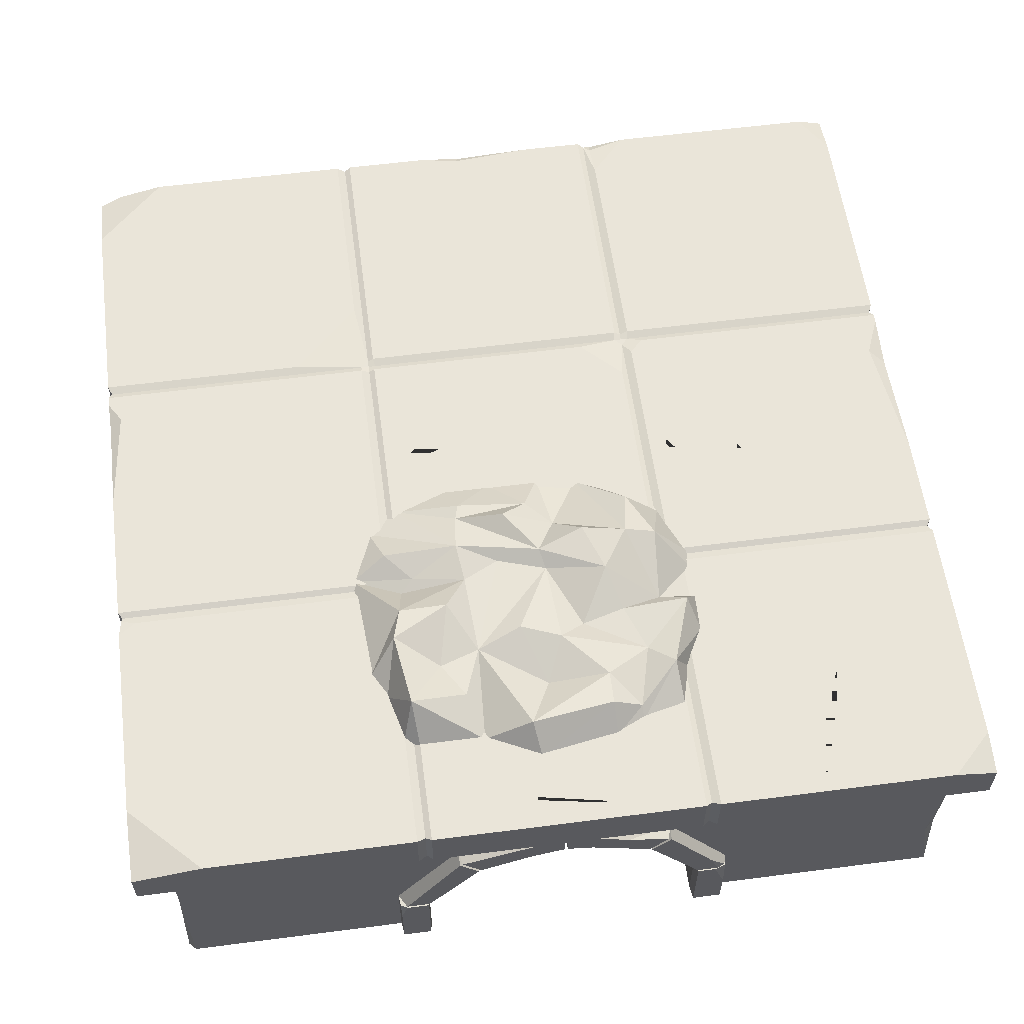
<metadata>
{"format":"obj","ext":"obj","renderer":"f3d","projection":"perspective","resolution":1024,"background":"white","views":[{"elev":58.5,"azim":-97.6,"up":"+Y"}]}
</metadata>
<code>
v -125 65.79 125
v 125 65.79 125
v -125 65.79 -125
v -125 65.79 43.75
v -123.9 66.55 41.3
v -125 65.79 39.58
v -125 80 39.58
v -123.9 79.24 41.3
v -125 80 43.75
v -125 65.79 -39.58
v -123.9 66.55 -41.3
v -125 65.79 -43.75
v -125 80 -43.75
v -123.9 79.24 -41.3
v -125 80 -39.58
v 125 65.79 -43.75
v 123.9 66.55 -41.3
v 125 65.79 -39.58
v 125 80 -39.58
v 123.9 79.24 -41.3
v 125 80 -43.75
v 125 65.79 39.58
v 123.9 66.55 41.3
v 125 65.79 43.75
v 123.9 79.24 41.3
v 125 80 39.58
v 43.75 65.79 -125
v 41.3 66.55 -123.9
v 39.58 65.79 -125
v 41.46 66.21 -41.46
v 41.46 66.21 41.46
v 39.58 65.79 125
v 41.3 66.55 123.9
v 43.75 65.79 125
v -39.58 65.79 -125
v -41.3 66.55 -123.9
v -41.46 66.21 -41.46
v -41.46 66.21 41.46
v -43.75 65.79 125
v -41.3 66.55 123.9
v -39.58 65.79 125
v 43.75 80 -125
v 41.3 79.24 -123.9
v 39.58 80 -125
v -39.58 80 -125
v -41.3 79.24 -123.9
v 43.75 80 125
v 41.3 79.24 123.9
v 39.58 80 125
v 39.23 79.24 41.3
v 41.3 79.24 43.36
v 43.75 80 43.75
v 43.36 79.24 41.3
v 43.75 80 39.58
v 41.3 79.24 39.23
v 39.23 79.24 -41.3
v 39.58 80 -39.58
v 41.3 79.24 -39.23
v 43.75 80 -39.58
v 43.36 79.24 -41.3
v 41.3 79.24 -43.36
v 39.58 80 -43.75
v -39.58 80 125
v -41.3 79.24 123.9
v -43.75 80 125
v -43.36 79.24 41.3
v -43.75 80 43.75
v -41.3 79.24 43.36
v -39.58 80 43.75
v -39.23 79.24 41.3
v -39.58 80 39.58
v -41.3 79.24 39.23
v -43.75 80 39.58
v -43.36 79.24 -41.3
v -43.75 80 -39.58
v -41.3 79.24 -39.23
v -39.58 80 -39.58
v -39.23 79.24 -41.3
v -39.58 80 -43.75
v -41.3 79.24 -43.36
v -43.75 80 -43.75
v 41.3 79.24 41.3
v 41.3 79.24 -41.3
v -41.3 79.24 41.3
v -41.3 79.24 -41.3
v 125 80 -104.7
v 104.7 80 -125
v 125 77.87 125
v 125 80 117.3
v 112.8 80 125
v -125 77.87 125
v -112.8 80 125
v -125 80 112.8
v -125 76.45 -125
v -104.7 80 -125
v -125 80 -104.7
v 125 65.79 -123
v 123 65.79 -125
v 121.5 76.8 -125
v 125 76.8 -118.3
v 125 77.87 43.75
v 112.8 80 43.75
v 125 80 54.79
v 122.2 79.35 43.25
v 125 65.79 99.56
v 125 65.79 53.33
v 125 67.65 69.67
v 123 65.79 68.95
v -12.03 80 125
v 37.08 80 125
v 25.58 80 120.3
v 22.14 77.41 125
v 125 80 -14.14
v 125 80 20.91
v 122.9 80 -3.534
v 125 78.72 -2.338
v 64.06 80 -43.75
v 43.75 80 -64.06
v 27.71 80 39.58
v 39.58 80 27.71
v 39.58 80 47.81
v 35.63 80 43.75
v -0.01076 80 -125
v 36.58 80 -125
v 30.81 80 -121.4
v 27.85 77.89 -125
v -45.1 65.79 -125
v -42.52 66.17 -124.4
v -43.75 65.79 -122.3
v -47.2 80 -125
v -43.75 80 -120
v -42.52 79.62 -124.2
v -114.9 80 39.58
v -111 79.24 41.3
v -106.3 80 43.75
v -68.39 80 72.74
v -43.75 80 77.73
v -41.3 79.24 78.51
v -39.58 80 77.48
v 8.194 80 43.75
v 9.116 79.24 41.3
v 8.35 80 39.58
v 6.243 80 14.33
v 0.1654 80 -39.58
v -0.4625 79.24 -41.3
v -1.111 80 -43.75
v -22.64 80 -62.45
v -39.58 80 -65.23
v -41.3 79.24 -65.9
v -43.75 80 -66
v -107.3 80 -43.75
v -108.3 79.24 -41.3
v -109.8 80 -39.58
v -96.01 80 62.76
v -15.58 80 57.11
v 12.24 80 -23.04
v -67.32 80 -74.19
v -95.31 80 -63.31
v -114.7 80 -20.49
v -107.8 80 6.747
v -125 80 74.24
v -81.82 80 88.53
v -43.75 80 86.33
v -41.3 79.24 86.25
v -39.58 80 86.08
v 23.33 80 43.75
v 25.61 79.24 41.3
v 14.6 80 -39.58
v 13.99 79.24 -41.3
v 13.73 80 -43.75
v -17.92 80 -67.65
v -39.58 80 -86.99
v -41.3 79.24 -88.44
v -43.75 80 -90.71
v -83.36 80 -87.23
v -125 80 -85.23
v -97.14 80 80.3
v -7.117 80 72.76
v 23.34 80 1.861
v -92.45 79.4 39.12
v -24.98 79.4 41.98
v -39.02 91.11 38.24
v -14.91 79.4 26.34
v -91.8 82.04 26.35
v -74.76 84.88 30.57
v -91.93 86.75 17.7
v -11.1 79.4 18.09
v -48.25 92.48 3.693
v -14.91 79.4 -38.45
v -55.16 89.31 -41.1
v -60.93 87.32 44.64
v -18.15 79.4 37.84
v -27.5 83.28 8.812
v -67.84 94.36 -6.544
v -42.48 94.38 2.413
v -95.5 87.36 -6.543
v -9.053 79.4 -9.104
v -95.41 79.4 -20.58
v -22.89 84.82 -20.62
v -95.41 79.4 -39.57
v -86.02 90.82 -40.76
v -64.39 90.08 -43.66
v -41.33 83.09 -35.98
v -35.57 90.12 -21.9
v -70.59 79.4 -51.62
v -37.87 79.4 -53.89
v -82.83 85.55 -0.1461
v -67.77 79.4 48.19
v -81.01 87.01 37.93
v -56.32 79.4 48.48
v -57.47 83.23 36.96
v -45.94 79.4 48.48
v -40.18 79.4 48.48
v -95.41 79.4 26.34
v -60.93 85.27 25.45
v -24.09 88.39 31.79
v -37.87 92.43 29.29
v -82.83 87.55 17.77
v -49.4 91.43 21.61
v -35.57 92.4 16.49
v -99.23 79.4 18.09
v -65.54 87.19 12.65
v -9.053 79.4 6.252
v -26.34 90.19 -6.544
v -20.58 85.35 1.134
v -103.1 79.4 -4.799
v -70.15 87.37 -19.34
v -43.64 92.12 -10.38
v -82.83 84.56 -24.46
v -55.16 89.71 -27.02
v -47.09 89.17 -20.62
v -72.46 84.16 -30.86
v -44.79 80.94 -39.82
v -18.28 84.73 -19.34
v -9.053 79.4 -23.18
v -33.26 85.1 -43.66
v -92.41 79.4 -43.86
v -78.31 79.4 -47.39
v -21.96 79.4 -47.39
v -79.31 79.4 41.98
v -72.46 94.47 4.973
v 41.4 0 -117.8
v 117.8 0 -117.8
v 117.8 0 -41.4
v 41.4 0 -41.4
v -41.4 0 117.8
v -117.8 0 117.8
v -117.8 0 41.4
v -41.4 0 41.4
v 117.8 23.18 -41.4
v 41.4 23.18 -41.4
v -41.4 23.18 117.8
v -41.4 23.18 41.4
v -117.8 67.52 117.8
v 117.8 67.52 -117.8
v 117.8 44.95 -25.59
v 25.59 44.95 -25.59
v -25.59 44.95 117.8
v -25.59 44.95 25.59
v 117.8 53.26 0
v -0 53.26 0
v -0 53.26 117.8
v 25.59 44.95 117.8
v 25.59 44.95 25.59
v 41.4 0 41.4
v 41.4 0 117.8
v 41.4 23.18 117.8
v 41.4 23.18 41.4
v 117.8 44.95 25.59
v 117.8 23.18 41.4
v 117.8 0 41.4
v -0 53.26 -117.8
v 25.59 44.95 -117.8
v -117.8 44.95 25.59
v -117.8 53.26 0
v 41.4 23.18 -117.8
v -117.8 23.18 41.4
v -117.8 44.95 -25.59
v -25.59 44.95 -25.59
v -25.59 44.95 -117.8
v -41.4 23.18 -117.8
v -41.4 23.18 -41.4
v -117.8 23.18 -41.4
v -117.8 0 -41.4
v -41.4 0 -41.4
v -41.4 0 -117.8
v 0 67.52 117.8
v 0 67.52 -117.8
v 117.8 67.52 0
v 0 67.52 0
v -117.8 67.52 0
v 113.9 23.18 -117.8
v -114.8 23.18 117.8
v 32.44 51.45 117.8
v 51.21 23.18 117.8
v 51.21 0 117.8
v 51.21 0 -117.8
v 51.21 23.18 -117.8
v 32.44 51.45 -117.8
v -0 63.08 -117.8
v -32.44 51.45 -117.8
v -51.21 23.18 -117.8
v -51.21 0 -117.8
v -51.21 0 117.8
v -51.21 23.18 117.8
v -32.44 51.45 117.8
v -0 63.08 117.8
v -117.8 62.77 0
v -117.8 51.84 -31.82
v -117.8 23.18 -50.91
v -117.8 0 -50.91
v 117.8 0 -50.91
v 117.8 23.18 -50.91
v 117.8 51.84 -31.82
v 117.8 62.77 0
v 117.8 51.84 31.82
v 117.8 23.18 50.91
v 117.8 0 50.91
v -117.8 0 50.91
v -117.8 23.18 50.91
v -117.8 51.84 31.82
v 121.9 22.68 -50.41
v 121.9 22.68 -41.9
v 121.9 0.5 -41.9
v 121.9 0.5 -50.41
v -121.9 0.5 -41.9
v -121.9 0.5 -50.41
v -121.9 22.68 -41.9
v -121.9 23.68 -41.66
v -121.9 23.68 -48.54
v -121.9 44.92 -26.23
v -121.9 51.03 -31.76
v 121.9 44.92 -26.23
v 121.9 23.68 -41.66
v 121.9 23.68 -49.98
v 121.9 0.5 41.9
v 121.9 0.5 50.41
v -121.9 22.68 41.9
v -121.9 0.5 41.9
v -121.9 0.5 50.41
v -121.9 51.61 30.94
v -121.9 62.07 0.5
v -121.9 53.63 0.5
v -121.9 45.53 25.43
v -121.9 44.92 26.23
v -121.9 51.03 31.76
v -121.9 23.68 41.66
v -121.9 45.53 -25.43
v -121.9 51.61 -30.94
v -121.9 53.63 -0.5
v -121.9 62.07 -0.5
v 121.9 23.68 49.98
v 121.9 53.63 -0.5
v 121.9 45.53 -25.43
v 121.9 51.61 -30.94
v 121.9 51.61 30.94
v 121.9 62.07 0.5
v 32.36 50.67 121.9
v 41.66 23.68 121.9
v 50.28 23.68 121.9
v 50.71 22.68 121.9
v 50.71 0.5 121.9
v 41.9 22.68 121.9
v 41.9 0.5 121.9
v 41.9 22.68 -121.9
v 50.71 22.68 -121.9
v 50.71 0.5 -121.9
v 41.9 0.5 -121.9
v 26.25 44.89 -121.9
v 50.28 23.68 -121.9
v 41.66 23.68 -121.9
v 0.5 53.63 -121.9
v 0.5 62.37 -121.9
v 25.46 45.52 -121.9
v -0.5 62.37 -121.9
v -31.51 51.25 -121.9
v -0.5 53.63 -121.9
v -25.46 45.52 -121.9
v -32.36 50.67 -121.9
v -50.28 23.68 -121.9
v -26.25 44.89 -121.9
v -50.71 22.68 -121.9
v -50.71 0.5 -121.9
v -41.9 0.5 -121.9
v -50.71 0.5 121.9
v -50.71 22.68 121.9
v -41.9 0.5 121.9
v -50.28 23.68 121.9
v -32.36 50.67 121.9
v -26.25 44.89 121.9
v -31.51 51.25 121.9
v -0.5 62.37 121.9
v -25.46 45.52 121.9
v -0.5 53.63 121.9
v 0.5 62.37 121.9
v 31.51 51.25 121.9
v 0.5 53.63 121.9
v 120.9 51.23 -31.77
v 121.9 49.5 -30.38
v 121.9 44.19 -36.31
v 121.9 48.51 -16.25
v 121.9 53.23 -1.722
v 121.9 54.02 -4.932
v 120.5 51.61 -6.131
v 120.9 53.54 0.375
v 121.9 51.6 6.734
v 121.9 55.74 0.5
v 121.9 43.21 27.47
v 119.9 44.93 25.91
v 121.9 49.25 32.94
v 119.9 51.43 31.79
v 121.3 45.44 25.46
v 121.9 46.44 26.26
v 121.9 46.44 22.63
v 120.9 22.81 41.78
v 121.9 8.062 41.9
v 120.9 22.81 50.53
v 121.9 22.68 48.28
v 121.9 22.68 44.03
v 121.9 17.14 50.41
v 120.9 23.56 41.59
v 121.9 23.68 43.74
v 121.9 28.56 38.11
v 121.3 62.18 -0.425
v 121.9 60.8 -0.5
v 121.9 60.5 -5.066
v 121.9 5.063 -50.41
v 121.9 19.65 -50.41
v 120.6 6.342 -50.57
v 121.9 7.464 -48.78
v 117.8 34.27 -117.8
v 117.8 23.18 -115.2
v 117.8 12.11 -117.8
v 117.8 67.27 116.5
v 117.8 67.52 116.7
v 116.7 67.52 117.8
v 116.5 67.26 117.8
v 117.8 23.18 112.3
v 116.5 23.18 117.8
v 117.8 0 116.5
v 116.5 0 117.8
v -117.8 23.18 114.5
v -117.8 0 -115.8
v -115.8 0 -117.8
v -109.9 23.18 -117.8
v -117.8 23.18 -115.8
v -117.8 67.15 -115.8
v -117.8 67.52 -116.1
v -116.1 67.52 -117.8
v -115.8 67.14 -117.8
v -21.35 46.85 -121.9
v -3.329 52.71 -121.9
v -11.54 51.52 -121.9
v -10.86 50.1 -120.6
v 2.47 52.99 -121.9
v 23.65 46.11 -121.9
v 20.27 48.84 -121.9
v 19.17 47.39 -120.6
v 32.38 50.87 -120.9
v 30.83 49.23 -121.9
v 36.84 43.93 -121.9
v 31.74 51.3 -120.9
v 19.87 55.42 -121.9
v 29.47 49.32 -121.9
v -41.59 23.56 -120.9
v -37.8 28.98 -121.9
v -43.81 23.68 -121.9
v -41.78 22.81 -120.9
v -44.1 22.68 -121.9
v -41.9 12.05 -121.9
v -33.84 48.44 -121.9
v -43.5 33.9 -121.9
v -35.97 42.9 -121.9
v -37.11 43.98 -119.8
v 49.37 11.18 -121.9
v 49.53 13.89 121.9
v 43.08 10.17 121.9
v -9.785 58.01 121.9
v -15.95 49.67 121.9
v 26.08 44.9 120.9
v 27.78 46.34 121.9
v 30.1 39.59 121.9
v 25.49 45.38 120.9
v 10.59 50.35 121.9
v 26.97 46.95 121.9
v -41.73 22.86 120.5
v -41.9 8.711 121.9
v -44.99 22.68 121.9
v -41.57 23.51 120.5
v -44.68 23.68 121.9
v -36.26 31.11 121.9
v -121.9 54.59 18.9
v -121.9 52.35 7.888
v -121.9 59.13 -6.548
v -121.9 51.4 -10.04
v -120.9 22.81 50.53
v -121.9 22.68 47.14
v -121.9 12.95 50.41
v -120.9 23.56 50.21
v -121.9 23.68 47.9
v -121.9 30.52 45.42
v -120.9 22.81 -50.53
v -121.9 22.68 -48.28
v -121.9 17.14 -50.41
f 6 5 8 7
f 5 4 9 8
f 12 11 14 13
f 11 10 15 14
f 18 17 20 19
f 17 16 21 20
f 102 103 104
f 23 22 26 25
f 29 28 30
f 28 27 30
f 31 33 32
f 31 34 33
f 36 35 37
f 38 40 39
f 38 41 40
f 122 121 51 50
f 48 47 52 51
f 120 119 50 55
f 55 54 59 58
f 144 145 78 77
f 145 146 79 78
f 137 138 68 67
f 138 139 69 68
f 73 72 76 75
f 72 71 77 76
f 3 37 12
f 95 94 96
f 93 91 92
f 6 7 15 10
f 22 116 114 26
f 34 31 108
f 97 30 27 98
f 22 31 30 18
f 41 38 31 32
f 30 37 35 29
f 31 38 37 30
f 4 38 39 1
f 10 37 38 6
f 86 100 99 87
f 44 29 126 124
f 19 59 115 113
f 147 148 79
f 153 159 160 133 73 75
f 90 88 89
f 41 112 109 63
f 4 5 38
f 5 6 38
f 133 134 66 73
f 134 135 67 66
f 10 11 37
f 11 12 37
f 151 152 74 81
f 152 153 75 74
f 16 17 30
f 17 18 30
f 19 20 60 59
f 61 60 117 118
f 22 23 31
f 23 24 31
f 25 26 54 53
f 27 28 43 42
f 28 29 44 43
f 35 36 46 45
f 36 128 132 46
f 43 44 62 61
f 148 149 80 79
f 149 150 81 80
f 32 33 48 49
f 33 34 47 48
f 39 40 64 65
f 40 41 63 64
f 51 52 53 82
f 53 54 55 82
f 61 62 56 83
f 56 57 58 83
f 58 59 60 83
f 72 73 66 84
f 66 67 68 84
f 68 69 70 84
f 70 71 72 84
f 80 81 74 85
f 74 75 76 85
f 76 77 78 85
f 78 79 80 85
f 97 100 86 16
f 87 27 42
f 2 88 90 34
f 91 93 161 4 1
f 92 91 1 39 65
f 135 154 136 67
f 150 157 158 151 81
f 127 95 130
f 96 12 13 176
f 97 98 99
f 97 99 100
f 90 102 52 47
f 89 105 107 103
f 24 23 25 101
f 102 25 53 52
f 101 104 103
f 25 104 101
f 102 104 25
f 107 108 106
f 105 108 107
f 111 112 110
f 109 112 111
f 115 116 113
f 114 116 115
f 60 61 83
f 20 21 117 60
f 42 118 117 87
f 42 43 61 118
f 142 143 77 71
f 141 142 71 70
f 55 50 82
f 120 55 58 57
f 121 63 109 111
f 49 48 51 121
f 50 51 82
f 140 141 70 69
f 125 126 123
f 124 126 125
f 129 128 36 37
f 128 127 130
f 127 128 129
f 130 131 132
f 128 130 132
f 87 117 21 86
f 16 86 21
f 87 99 98 27
f 16 30 97
f 126 35 45 123
f 126 29 35
f 125 62 44 124
f 146 147 79
f 13 175 176
f 3 127 129 37
f 3 94 95 127
f 3 12 96 94
f 67 136 137
f 32 49 110 112
f 32 112 41
f 121 111 110 49
f 139 155 140 69
f 103 102 90 89
f 34 90 47
f 2 105 89 88
f 101 106 24
f 103 107 106 101
f 108 31 24 106
f 34 108 105 2
f 18 19 113 116
f 18 116 22
f 115 54 26 114
f 115 59 54
f 143 156 144 77
f 7 8 134 133
f 8 9 135 134
f 161 177 162 136 154 135 9
f 137 136 162 163
f 163 164 138 137
f 164 165 139 138
f 165 178 166 140 155 139
f 166 167 141 140
f 167 119 142 141
f 119 143 142
f 119 179 168 144 156 143
f 168 169 145 144
f 169 170 146 145
f 170 171 147 146
f 171 172 148 147
f 172 173 149 148
f 173 174 150 149
f 13 151 158 157 150 174 175
f 13 14 152 151
f 14 15 153 152
f 7 133 160 159 153 15
f 93 92 162 177 161
f 163 162 92 65
f 65 64 164 163
f 64 63 165 164
f 121 122 166 178 165 63
f 122 50 167 166
f 50 119 167
f 57 168 179 119 120
f 57 56 169 168
f 56 62 170 169
f 125 171 170 62
f 45 172 171 125 123
f 45 46 173 172
f 46 132 131 174 173
f 175 174 131 130
f 176 175 130 95 96
f 4 161 9
f 180 209 214
f 180 240 209
f 240 208 209
f 208 191 209
f 208 210 191
f 191 210 211
f 210 212 211
f 212 213 182
f 212 182 211
f 213 181 182
f 181 216 182
f 181 183 216
f 181 192 183
f 209 184 214
f 184 209 185
f 209 191 185
f 191 211 215
f 211 217 219
f 215 211 219
f 211 182 217
f 182 216 217
f 216 183 187
f 214 184 221
f 184 218 186
f 184 185 218
f 218 185 241
f 191 215 185
f 185 215 222
f 222 215 219
f 219 217 220
f 216 187 217
f 217 187 193
f 220 217 193
f 221 184 186
f 186 218 196
f 185 222 241
f 219 188 222
f 219 220 195
f 195 220 193
f 187 223 193
f 193 223 225
f 221 186 226
f 186 196 226
f 196 218 207
f 218 241 207
f 241 194 207
f 241 188 194
f 222 188 241
f 219 195 188
f 225 224 193
f 225 223 197
f 226 196 198
f 207 194 227
f 196 207 227
f 188 228 227
f 188 227 194
f 193 224 195
f 188 195 228
f 225 234 199
f 224 225 199
f 225 197 234
f 196 227 198
f 198 227 229
f 227 231 230
f 227 228 231
f 228 204 231
f 228 195 204
f 195 224 199
f 195 199 204
f 234 197 235
f 234 235 189
f 198 229 201
f 198 201 200
f 229 227 232
f 229 232 201
f 227 230 232
f 232 230 202
f 231 233 190
f 230 231 190
f 204 203 231
f 199 189 204
f 199 234 189
f 201 232 202
f 202 230 190
f 233 231 203
f 233 203 206
f 203 204 236
f 200 201 237
f 201 238 237
f 201 202 238
f 238 202 205
f 202 190 205
f 205 190 206
f 190 233 206
f 203 236 206
f 206 236 239
f 204 239 236
f 204 189 239
f 245 312 244
f 249 319 248
f 245 244 250 251
f 246 249 253 252
f 254 287 290 291
f 250 256 257 251
f 253 259 258 252
f 256 260 261 257
f 259 261 262 258
f 261 264 263 262
f 268 265 266 267
f 269 270 268 264
f 271 318 265
f 260 269 264 261
f 270 271 265 268
f 264 268 267 263
f 322 323 430 428
f 257 261 272 273
f 274 275 261 259
f 251 257 273 276
f 277 274 259 253
f 249 248 277 253
f 242 245 251 276
f 275 278 279 261
f 261 279 280 272
f 279 282 281 280
f 283 284 285 282
f 278 283 282 279
f 282 285 286 281
f 311 285 284
f 287 436 435 289 290
f 290 289 255 288
f 291 290 288 449 448
f 330 329 331 332
f 247 304 305 293
f 341 492 493 344
f 494 495 350 351
f 300 288 255 299
f 423 422 421
f 254 293 305 306
f 287 307 294 437 436
f 254 306 307 287
f 482 481 480
f 362 476 477 364
f 365 475 367 368
f 461 460 459
f 376 375 453
f 470 469 468
f 491 490 489
f 392 478 479 394
f 285 303 286
f 242 297 245
f 297 243 312 245
f 292 432 433
f 431 432 292
f 289 315 314 255
f 265 318 440 441
f 265 296 266
f 246 304 249
f 304 247 319 249
f 247 442 320 319
f 254 321 320 442
f 291 308 321 254
f 313 250 323 322
f 250 244 324 323
f 244 312 325 324
f 312 429 427 325
f 311 284 326 327
f 284 283 328 326
f 503 502 504
f 310 283 329 330
f 283 278 331 329
f 278 309 332 331
f 309 310 330 332
f 256 250 334 333
f 250 313 335 334
f 400 398 399
f 318 271 336 337
f 419 416 415
f 277 248 339 338
f 248 319 340 339
f 498 496 497
f 321 492 341
f 308 275 343 342
f 275 274 344 493
f 274 321 341 344
f 321 274 345 346
f 274 277 347 345
f 500 499 501
f 309 278 348 349
f 278 275 350 495
f 275 308 351 350
f 308 494 351
f 269 316 411 409
f 316 317 410 411
f 260 256 404
f 256 314 355 354
f 426 424 425
f 414 413 412
f 407 406 405
f 315 316 356 357
f 267 295 360 359
f 295 294 358 360
f 296 295 476 362
f 295 267 363 361
f 477 266 364
f 266 296 362 364
f 276 298 366 365
f 475 297 367
f 297 242 368 367
f 242 276 365 368
f 298 276 371 370
f 276 273 369 371
f 272 300 373 372
f 464 463 462
f 273 272 458
f 301 300 375 376
f 300 272 377 375
f 272 280 454
f 280 301 376 378
f 302 474 472 380
f 301 280 381 379
f 467 466 465
f 303 302 382 383
f 286 303 383 384
f 305 304 385 386
f 304 246 387 385
f 488 487 486
f 306 305 388 389
f 258 306 389 390
f 307 478 392
f 306 258 393 391
f 258 262 394 479
f 262 307 392 394
f 294 307 395 396
f 307 262 397 395
f 485 484 483
f 313 314 398 400
f 314 256 333 399
f 400 399 333 334
f 403 404 401
f 402 404 403
f 407 315 357
f 408 409 411 410
f 356 413 414 406
f 316 269 412 413 356
f 414 260 405 406
f 271 270 415 416
f 420 418 417
f 317 318 420 417
f 420 416 419 418
f 270 317 419 415
f 352 422 423 410
f 317 270 421 422
f 270 269 409 408
f 314 315 424 426 355
f 315 260 353 425 424
f 426 425 403 355
f 428 430 429
f 429 430 427
f 431 314 313 432
f 433 312 243
f 297 433 243
f 299 431 292 298
f 435 434 316 315 289
f 434 437 439 438
f 438 439 441 440
f 439 437 294 295
f 439 295 296 441
f 438 317 316 434
f 438 440 318 317
f 434 435 436 437
f 293 442 247
f 254 442 293
f 443 285 311
f 448 447 309 308 291
f 450 449 288 300 301
f 444 443 446 445
f 445 446 447 450
f 445 302 303 444
f 445 450 301 302
f 446 310 309 447
f 446 443 311 310
f 447 448 449 450
f 453 454 451
f 452 454 453
f 457 458 455
f 456 458 457
f 371 461 370
f 273 299 460 369
f 461 298 370
f 372 373 457 455
f 300 299 462 463 373
f 299 273 374 464
f 381 473 471 379
f 280 281 465 466
f 281 302 467 465
f 383 470 384
f 302 281 468 469
f 470 286 384
f 471 473 474
f 474 473 472
f 365 366 475
f 298 297 475
f 298 475 366
f 476 295 361
f 477 476 361 363
f 267 266 477 363
f 307 306 391 478
f 479 478 391 393
f 258 479 393
f 358 481 482 360
f 294 263 480 481
f 263 267 482 480
f 396 395 484 485
f 262 263 483 484
f 263 294 485 483
f 487 385 387
f 246 487 387
f 252 488 486
f 389 388 490 491
f 490 252 489
f 252 258 491 489
f 321 308 342 492
f 493 492 342 343
f 275 493 343
f 308 309 349 494
f 349 348 495 494
f 278 495 348
f 319 498 340
f 497 277 338
f 498 339 340
f 277 500 347
f 320 321 501 499
f 501 345 347 500
f 283 502 503 328
f 310 311 504 502
f 504 326 328 503
f 453 375 377 452
f 376 453 451 378
f 380 472 473 467
f 467 473 381 466
f 383 382 469 470
f 281 286 470 468
f 302 469 382
f 467 302 380
f 280 466 381
f 454 280 378 451
f 272 454 452 377
f 458 272 372 455
f 273 458 456 374
f 457 464 374 456
f 457 373 463 464
f 299 464 462
f 460 299 459
f 369 460 461 371
f 299 298 461 459
f 299 255 431
f 255 314 431
f 298 292 433 297
f 433 432 313 312
f 429 313 322 428
f 312 313 429
f 430 324 325 427
f 430 323 324
f 400 334 335
f 313 400 335
f 314 399 398
f 404 256 354 401
f 260 404 402 353
f 403 425 353 402
f 355 403 401 354
f 260 315 407 405
f 356 406 407 357
f 269 260 414 412
f 270 408 423 421
f 410 317 352
f 410 423 408
f 317 422 352
f 419 317 417 418
f 420 318 337
f 337 336 416 420
f 271 416 336
f 482 267 359
f 360 482 359
f 294 481 358
f 485 294 396
f 484 395 397
f 262 484 397
f 491 258 390
f 389 491 390
f 305 252 490 388
f 252 305 386 488
f 246 252 486 487
f 386 385 487 488
f 319 320 496 498
f 498 497 338 339
f 320 277 497 496
f 277 320 499 500
f 501 321 346
f 346 345 501
f 283 310 502
f 504 311 327
f 327 326 504
f 474 301 379 471
f 302 301 474
f 443 444 303 285
f 265 441 296

</code>
